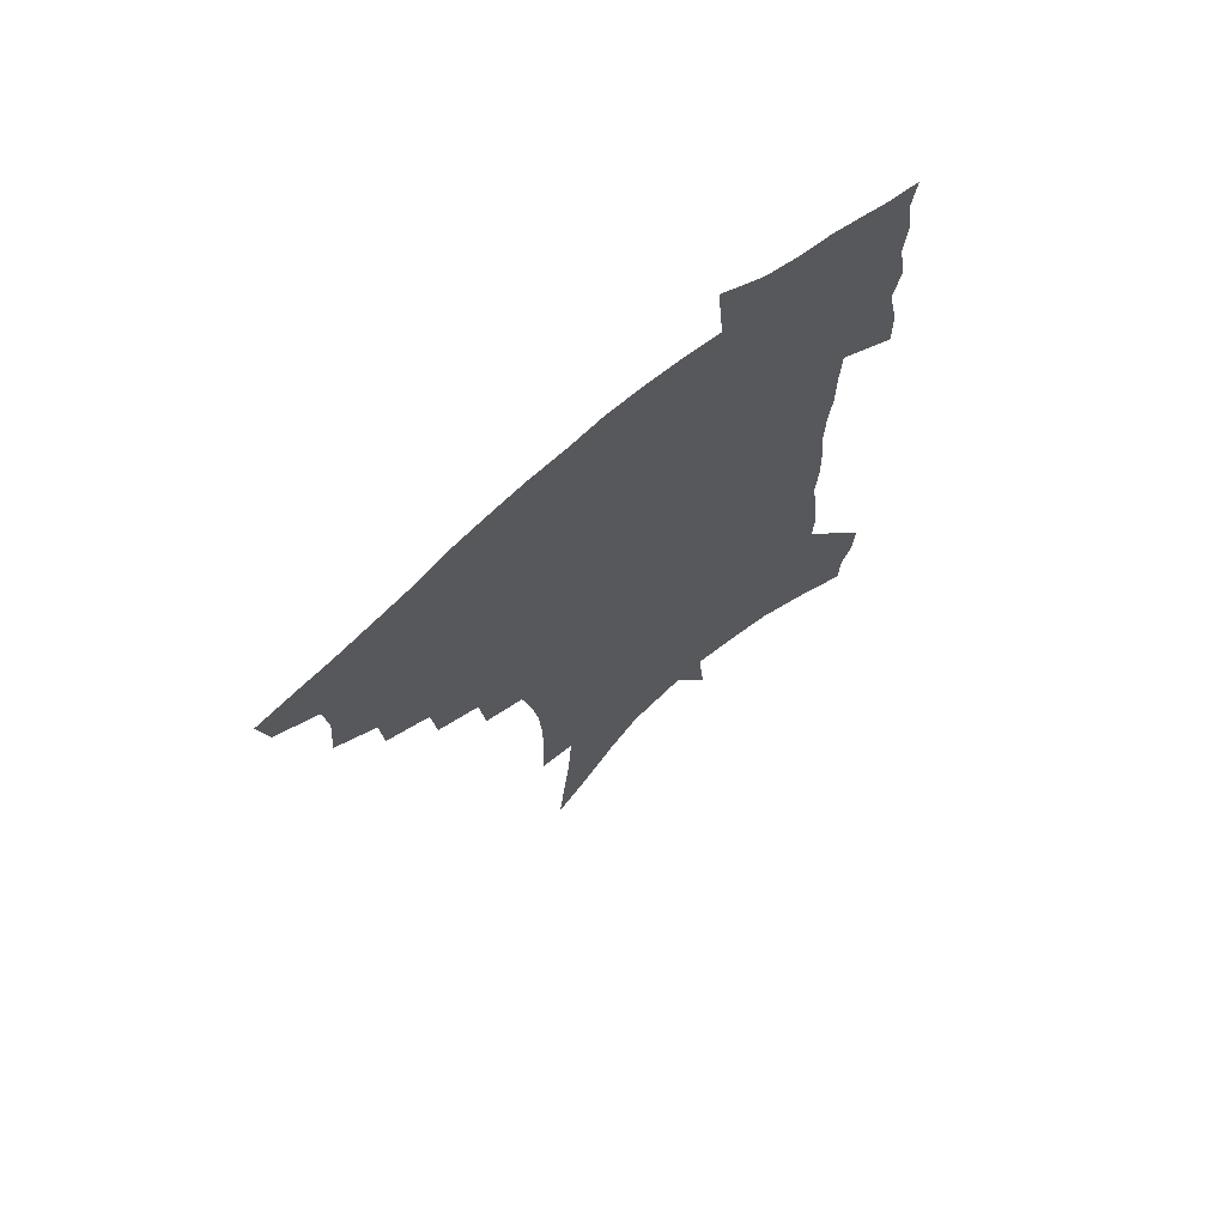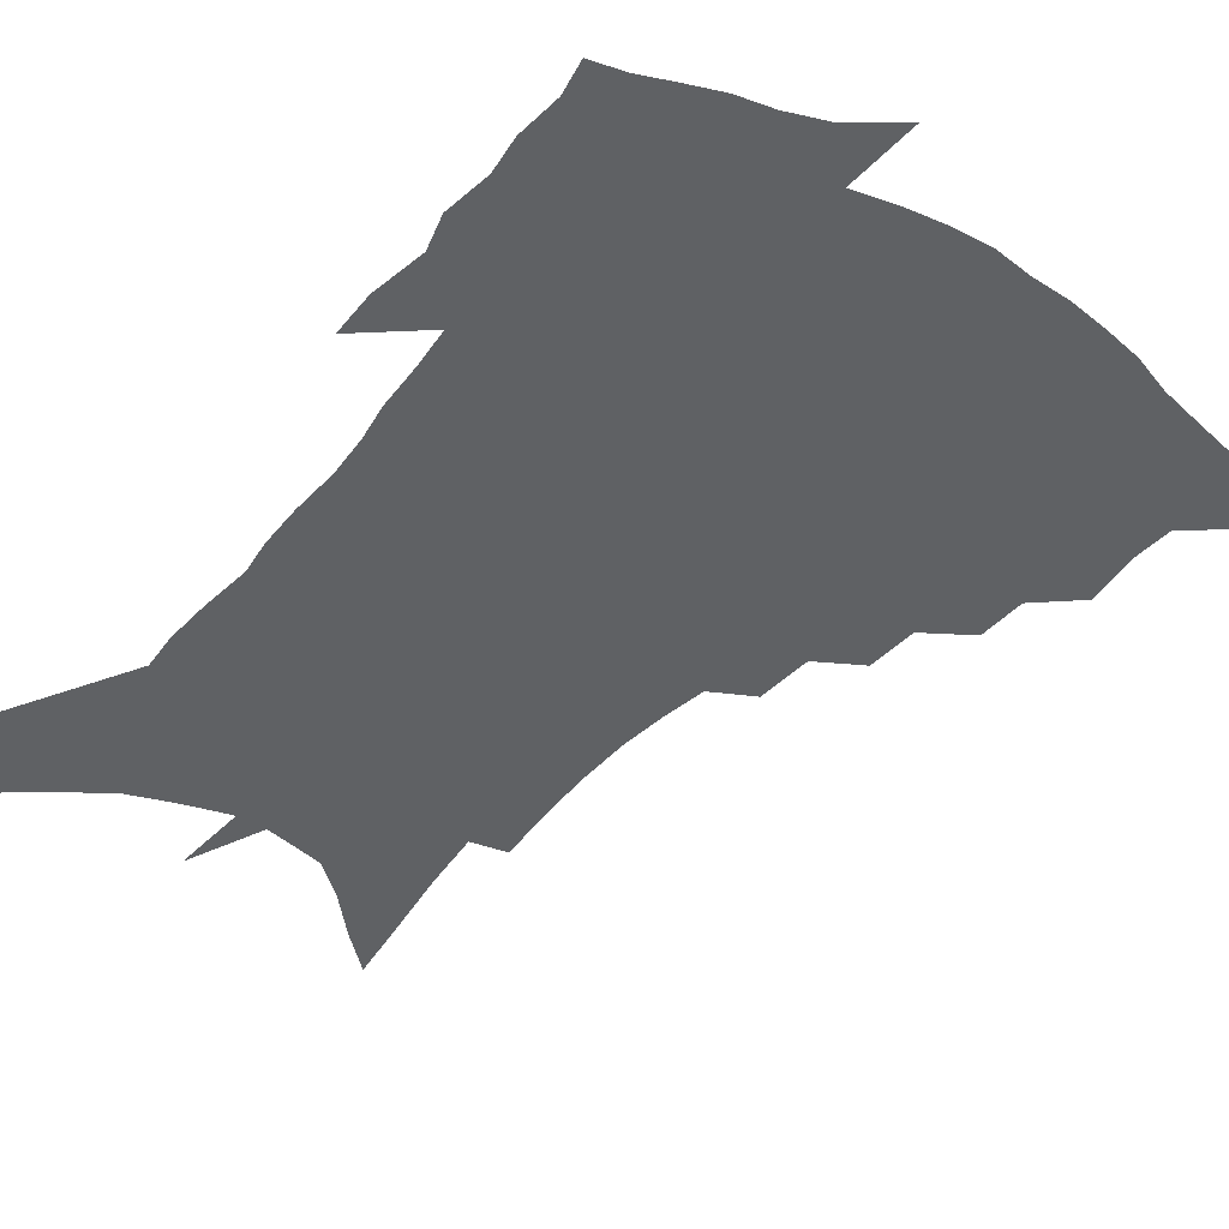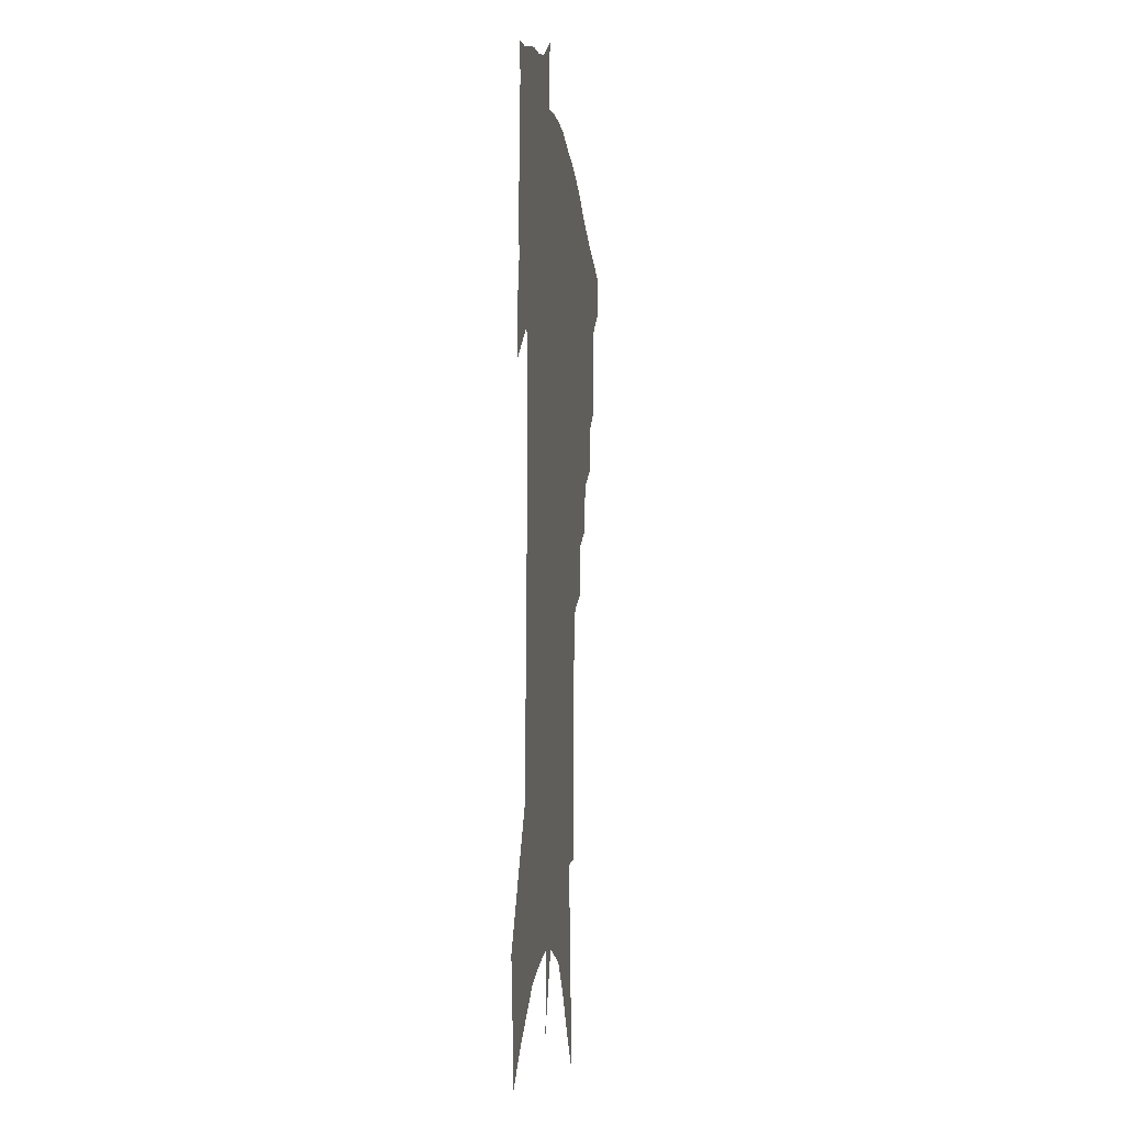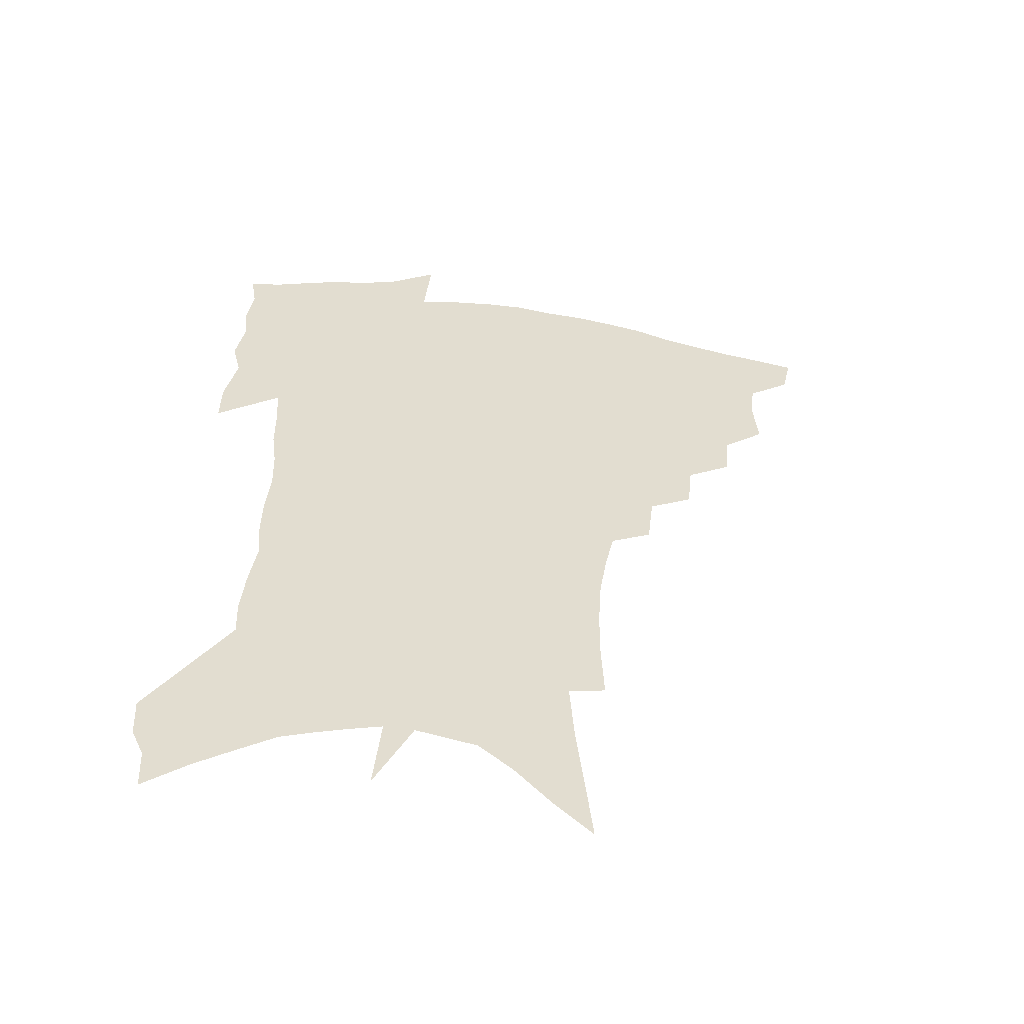
<metadata>
{"format":"obj","ext":"obj","renderer":"f3d","projection":"perspective","resolution":1024,"background":"white","views":[{"elev":70.4,"azim":-41.6,"up":"+Y"},{"elev":-46.2,"azim":144.2,"up":"+Z"},{"elev":-11.4,"azim":96.8,"up":"+Y"},{"elev":-55.2,"azim":170.2,"up":"+Y"}]}
</metadata>
<code>
v 458.9 440.1 0
v 455.4 456.4 0
v 475.4 393.1 0
v 477 412.5 0
v 475.3 427.7 0
v 473.4 441.9 0
v 469.9 458.4 0
v 492.7 362.2 0
v 491.3 379.8 0
v 493.6 400.7 0
v 491.9 415.7 0
v 489.8 430.3 0
v 487.2 445.1 0
v 484.8 460 0
v 511.7 332.5 0
v 509.8 351.4 0
v 510.4 372.4 0
v 510.4 390 0
v 508.8 404.7 0
v 506.9 418.7 0
v 505.1 432.6 0
v 503 446.4 0
v 499.1 462.7 0
v 530.7 302.1 0
v 528.3 323 0
v 527.4 344.3 0
v 525.4 360.4 0
v 525.8 379.5 0
v 523.6 392.4 0
v 522.5 407.1 0
v 520.9 421.1 0
v 518.9 434.8 0
v 516.6 448.9 0
v 513.3 465.3 0
v 552.8 197 0
v 553.8 219.5 0
v 553.6 240.2 0
v 552.4 259.9 0
v 549.7 277.2 0
v 546.2 293.9 0
v 543.7 313.9 0
v 541.8 332.3 0
v 540.9 351.2 0
v 539.5 366.3 0
v 538.7 381.7 0
v 537.6 395.8 0
v 536.1 409.4 0
v 534.6 423.1 0
v 532.7 437 0
v 530.5 451.7 0
v 527.4 469.8 0
v 559.3 118.5 0
v 562 144.3 0
v 564.9 170.4 0
v 566.5 193.7 0
v 566.3 213.4 0
v 565.9 233.3 0
v 564.6 251.4 0
v 562.5 268.1 0
v 560 284.1 0
v 557.6 302.8 0
v 555.6 320.3 0
v 554.4 338.5 0
v 553.1 353.6 0
v 552.3 369.6 0
v 552.3 385.5 0
v 550.8 398 0
v 550.7 412 0
v 548.6 424.9 0
v 547.1 438.4 0
v 544.6 454.1 0
v 541.6 472.1 0
v 573 131.1 0
v 577.3 162.5 0
v 577.9 183.3 0
v 578.4 205.1 0
v 576.8 220.4 0
v 576.6 242.5 0
v 575.2 260.4 0
v 573.6 278.7 0
v 570.7 290.9 0
v 568.9 308.9 0
v 567.5 326.1 0
v 566.2 340.7 0
v 565.9 358.8 0
v 564.9 372.5 0
v 564.5 387 0
v 563.2 399.1 0
v 563.4 413.2 0
v 562.2 426.1 0
v 561 439.5 0
v 559.2 454.5 0
v 555.9 473.7 0
v 587.3 146.2 0
v 589.3 171.8 0
v 589.6 193.5 0
v 588.8 211.4 0
v 587.9 230 0
v 586.8 247.9 0
v 585.3 265.6 0
v 583.6 282.3 0
v 581.7 297.1 0
v 580 313.7 0
v 578.7 326.6 0
v 578.2 345.3 0
v 577.6 360.4 0
v 576.8 373.5 0
v 576.7 388.4 0
v 576.6 401.5 0
v 576.1 414.2 0
v 575.1 427.2 0
v 574.6 440.3 0
v 573.6 454.1 0
v 570.4 473.8 0
v 600 156.6 0
v 600.5 178.9 0
v 599.9 196.6 0
v 598.9 214.1 0
v 597.8 230.4 0
v 596.7 250.3 0
v 595.4 267.4 0
v 593.9 285.6 0
v 592.3 299.9 0
v 591 314.6 0
v 590 330.2 0
v 589.7 348.1 0
v 589.3 362.8 0
v 589 375.6 0
v 588.8 388.4 0
v 589 402.3 0
v 588.7 414.9 0
v 588.9 427.6 0
v 588.4 440.5 0
v 587 455.3 0
v 584.5 475.1 0
v 611.4 158.6 0
v 611 180.1 0
v 610.2 199.8 0
v 609.1 216.8 0
v 608 235 0
v 606.9 249.1 0
v 605.5 267.9 0
v 604.1 288 0
v 602.9 302.2 0
v 601.9 316.8 0
v 601.3 333.6 0
v 600.9 348.7 0
v 600.8 361.7 0
v 600.7 376 0
v 601 390 0
v 601.2 402.7 0
v 601.5 415.2 0
v 601.9 427.8 0
v 601.5 441.1 0
v 600.6 456.2 0
v 599.2 473.8 0
v 622.8 160.5 0
v 621.6 182.7 0
v 620.5 201.2 0
v 619.2 220.7 0
v 618.1 236.5 0
v 617 252.3 0
v 615.9 267.1 0
v 614.3 288.3 0
v 613.4 303.7 0
v 612.7 318.7 0
v 612.3 334.1 0
v 612 349.6 0
v 612 362 0
v 612.4 377.7 0
v 612.6 389.9 0
v 613.3 403.5 0
v 613.9 415.1 0
v 614.7 427.3 0
v 614.9 440.5 0
v 614.8 455 0
v 614.2 471.1 0
v 637 130.9 0
v 634.2 160.2 0
v 632.6 180.5 0
v 631 200.9 0
v 629.5 219.7 0
v 628.1 237.9 0
v 627 254.2 0
v 626 269.1 0
v 624.6 288.4 0
v 624 303.1 0
v 623.2 320.5 0
v 623.2 333.8 0
v 623.2 348.1 0
v 623.2 362.6 0
v 623.4 377.5 0
v 624.2 389.2 0
v 624.9 401.9 0
v 625.8 414.4 0
v 626.8 426.6 0
v 628.5 438.8 0
v 629.8 451.6 0
v 629.8 467.1 0
v 627.2 494.3 0
v 646.1 156.5 0
v 643.4 179.6 0
v 641.7 198.7 0
v 640.2 216.9 0
v 638.6 235.7 0
v 637.1 253.8 0
v 636.2 269.1 0
v 635 287.1 0
v 634.9 301.2 0
v 634.6 316.6 0
v 634.5 331.1 0
v 634.7 345.2 0
v 634.4 361.4 0
v 634.8 375.2 0
v 635.6 387.7 0
v 636.8 399.5 0
v 637.6 413.2 0
v 639 424.8 0
v 640.9 437.6 0
v 642.5 450 0
v 644 463.6 0
v 645.2 481.6 0
v 658.1 152.3 0
v 655.3 174.6 0
v 653.3 194.2 0
v 650.8 214.8 0
v 649.6 231.7 0
v 647.7 250.9 0
v 646.9 266.7 0
v 646.5 282.2 0
v 646 297.9 0
v 645.9 312.6 0
v 646.1 326.9 0
v 646.3 341.5 0
v 645.9 358.2 0
v 646.3 372.6 0
v 647.2 385.6 0
v 648.2 399.6 0
v 649.3 411.8 0
v 651 424.1 0
v 652.8 435.9 0
v 654.8 447.8 0
v 657.1 460.6 0
v 659.3 476.1 0
v 670.1 147.5 0
v 667.4 169 0
v 665.8 187.4 0
v 663.1 207.9 0
v 660.9 227.1 0
v 659.3 245 0
v 658.6 260.7 0
v 658.1 276.5 0
v 657.9 292.1 0
v 657.5 307.8 0
v 656.8 325 0
v 657.6 338.8 0
v 658.7 352.5 0
v 658.5 368.1 0
v 658.5 383.8 0
v 659.5 397.1 0
v 660.9 409.5 0
v 662.3 422.4 0
v 664.4 433.9 0
v 666.8 445.5 0
v 669.6 457.3 0
v 672.3 472.9 0
v 684 137.9 0
v 680.9 159.9 0
v 681.3 175 0
v 676.3 199.6 0
v 674.2 217.9 0
v 672.9 235.2 0
v 670.8 253.5 0
v 670.1 269.6 0
v 671.2 283.2 0
v 669.8 301.2 0
v 670.2 316.3 0
v 671.2 330.5 0
v 671.7 345.8 0
v 671.1 362.7 0
v 670.7 379 0
v 672.1 392.4 0
v 672.4 406.9 0
v 674 419.1 0
v 675.6 431.8 0
v 678.3 442.9 0
v 681.4 454.1 0
v 685 467.9 0
v 698.3 127.7 0
v 696.7 146.9 0
v 697.4 162.2 0
v 697.4 178.4 0
v 690.9 203.5 0
v 691.5 217.6 0
v 689.9 235.2 0
v 687.1 254.4 0
v 688.3 267.9 0
v 688 284.2 0
v 686.4 302.7 0
v 686.8 318.3 0
v 688.6 332.6 0
v 688.7 349.4 0
v 689.6 365.3 0
v 687.2 384 0
v 686.7 399.9 0
v 685.9 415.5 0
v 687.5 428.1 0
v 689.3 440.1 0
v 693.2 451 0
v 697.4 462.6 0
v 714.3 114.5 0
v 715 130.1 0
v 719.6 140.2 0
v 720.4 155.4 0
v 713.2 346.4 0
v 712.9 363.6 0
v 708.5 384.5 0
v 711.7 398 0
v 708.6 415.8 0
v 709.8 429.7 0
v 707.6 446.5 0
v 709.6 459.4 0
v 721 496 0
f 5 6 1
f 1 6 2
f 6 7 2
f 9 10 3
f 3 10 4
f 10 11 4
f 4 11 5
f 11 12 5
f 5 12 6
f 12 13 6
f 6 13 7
f 13 14 7
f 16 17 8
f 8 17 9
f 17 18 9
f 9 18 10
f 18 19 10
f 10 19 11
f 19 20 11
f 11 20 12
f 20 21 12
f 12 21 13
f 21 22 13
f 13 22 14
f 22 23 14
f 25 26 15
f 15 26 16
f 26 27 16
f 16 27 17
f 27 28 17
f 17 28 18
f 28 29 18
f 18 29 19
f 29 30 19
f 19 30 20
f 30 31 20
f 20 31 21
f 31 32 21
f 21 32 22
f 32 33 22
f 22 33 23
f 33 34 23
f 40 41 24
f 24 41 25
f 41 42 25
f 25 42 26
f 42 43 26
f 26 43 27
f 43 44 27
f 27 44 28
f 44 45 28
f 28 45 29
f 45 46 29
f 29 46 30
f 46 47 30
f 30 47 31
f 47 48 31
f 31 48 32
f 48 49 32
f 32 49 33
f 49 50 33
f 33 50 34
f 50 51 34
f 55 56 35
f 35 56 36
f 56 57 36
f 36 57 37
f 57 58 37
f 37 58 38
f 58 59 38
f 38 59 39
f 59 60 39
f 39 60 40
f 60 61 40
f 40 61 41
f 61 62 41
f 41 62 42
f 62 63 42
f 42 63 43
f 63 64 43
f 43 64 44
f 64 65 44
f 44 65 45
f 65 66 45
f 45 66 46
f 66 67 46
f 46 67 47
f 67 68 47
f 47 68 48
f 68 69 48
f 48 69 49
f 69 70 49
f 49 70 50
f 70 71 50
f 50 71 51
f 71 72 51
f 52 73 53
f 73 74 53
f 53 74 54
f 74 75 54
f 54 75 55
f 75 76 55
f 55 76 56
f 76 77 56
f 56 77 57
f 77 78 57
f 57 78 58
f 78 79 58
f 58 79 59
f 79 80 59
f 59 80 60
f 80 81 60
f 60 81 61
f 81 82 61
f 61 82 62
f 82 83 62
f 62 83 63
f 83 84 63
f 63 84 64
f 84 85 64
f 64 85 65
f 85 86 65
f 65 86 66
f 86 87 66
f 66 87 67
f 87 88 67
f 67 88 68
f 88 89 68
f 68 89 69
f 89 90 69
f 69 90 70
f 90 91 70
f 70 91 71
f 91 92 71
f 71 92 72
f 92 93 72
f 73 94 74
f 94 95 74
f 74 95 75
f 95 96 75
f 75 96 76
f 96 97 76
f 76 97 77
f 97 98 77
f 77 98 78
f 98 99 78
f 78 99 79
f 99 100 79
f 79 100 80
f 100 101 80
f 80 101 81
f 101 102 81
f 81 102 82
f 102 103 82
f 82 103 83
f 103 104 83
f 83 104 84
f 104 105 84
f 84 105 85
f 105 106 85
f 85 106 86
f 106 107 86
f 86 107 87
f 107 108 87
f 87 108 88
f 108 109 88
f 88 109 89
f 109 110 89
f 89 110 90
f 110 111 90
f 90 111 91
f 111 112 91
f 91 112 92
f 112 113 92
f 92 113 93
f 113 114 93
f 94 115 95
f 115 116 95
f 95 116 96
f 116 117 96
f 96 117 97
f 117 118 97
f 97 118 98
f 118 119 98
f 98 119 99
f 119 120 99
f 99 120 100
f 120 121 100
f 100 121 101
f 121 122 101
f 101 122 102
f 122 123 102
f 102 123 103
f 123 124 103
f 103 124 104
f 124 125 104
f 104 125 105
f 125 126 105
f 105 126 106
f 126 127 106
f 106 127 107
f 127 128 107
f 107 128 108
f 128 129 108
f 108 129 109
f 129 130 109
f 109 130 110
f 130 131 110
f 110 131 111
f 131 132 111
f 111 132 112
f 132 133 112
f 112 133 113
f 133 134 113
f 113 134 114
f 134 135 114
f 115 136 116
f 136 137 116
f 116 137 117
f 137 138 117
f 117 138 118
f 138 139 118
f 118 139 119
f 139 140 119
f 119 140 120
f 140 141 120
f 120 141 121
f 141 142 121
f 121 142 122
f 142 143 122
f 122 143 123
f 143 144 123
f 123 144 124
f 144 145 124
f 124 145 125
f 145 146 125
f 125 146 126
f 146 147 126
f 126 147 127
f 147 148 127
f 127 148 128
f 148 149 128
f 128 149 129
f 149 150 129
f 129 150 130
f 150 151 130
f 130 151 131
f 151 152 131
f 131 152 132
f 152 153 132
f 132 153 133
f 153 154 133
f 133 154 134
f 154 155 134
f 134 155 135
f 155 156 135
f 136 157 137
f 157 158 137
f 137 158 138
f 158 159 138
f 138 159 139
f 159 160 139
f 139 160 140
f 160 161 140
f 140 161 141
f 161 162 141
f 141 162 142
f 162 163 142
f 142 163 143
f 163 164 143
f 143 164 144
f 164 165 144
f 144 165 145
f 165 166 145
f 145 166 146
f 166 167 146
f 146 167 147
f 167 168 147
f 147 168 148
f 168 169 148
f 148 169 149
f 169 170 149
f 149 170 150
f 170 171 150
f 150 171 151
f 171 172 151
f 151 172 152
f 172 173 152
f 152 173 153
f 173 174 153
f 153 174 154
f 174 175 154
f 154 175 155
f 175 176 155
f 155 176 156
f 176 177 156
f 178 179 157
f 157 179 158
f 179 180 158
f 158 180 159
f 180 181 159
f 159 181 160
f 181 182 160
f 160 182 161
f 182 183 161
f 161 183 162
f 183 184 162
f 162 184 163
f 184 185 163
f 163 185 164
f 185 186 164
f 164 186 165
f 186 187 165
f 165 187 166
f 187 188 166
f 166 188 167
f 188 189 167
f 167 189 168
f 189 190 168
f 168 190 169
f 190 191 169
f 169 191 170
f 191 192 170
f 170 192 171
f 192 193 171
f 171 193 172
f 193 194 172
f 172 194 173
f 194 195 173
f 173 195 174
f 195 196 174
f 174 196 175
f 196 197 175
f 175 197 176
f 197 198 176
f 176 198 177
f 198 199 177
f 179 201 180
f 201 202 180
f 180 202 181
f 202 203 181
f 181 203 182
f 203 204 182
f 182 204 183
f 204 205 183
f 183 205 184
f 205 206 184
f 184 206 185
f 206 207 185
f 185 207 186
f 207 208 186
f 186 208 187
f 208 209 187
f 187 209 188
f 209 210 188
f 188 210 189
f 210 211 189
f 189 211 190
f 211 212 190
f 190 212 191
f 212 213 191
f 191 213 192
f 213 214 192
f 192 214 193
f 214 215 193
f 193 215 194
f 215 216 194
f 194 216 195
f 216 217 195
f 195 217 196
f 217 218 196
f 196 218 197
f 218 219 197
f 197 219 198
f 219 220 198
f 198 220 199
f 220 221 199
f 199 221 200
f 221 222 200
f 201 223 202
f 223 224 202
f 202 224 203
f 224 225 203
f 203 225 204
f 225 226 204
f 204 226 205
f 226 227 205
f 205 227 206
f 227 228 206
f 206 228 207
f 228 229 207
f 207 229 208
f 229 230 208
f 208 230 209
f 230 231 209
f 209 231 210
f 231 232 210
f 210 232 211
f 232 233 211
f 211 233 212
f 233 234 212
f 212 234 213
f 234 235 213
f 213 235 214
f 235 236 214
f 214 236 215
f 236 237 215
f 215 237 216
f 237 238 216
f 216 238 217
f 238 239 217
f 217 239 218
f 239 240 218
f 218 240 219
f 240 241 219
f 219 241 220
f 241 242 220
f 220 242 221
f 242 243 221
f 221 243 222
f 243 244 222
f 223 245 224
f 245 246 224
f 224 246 225
f 246 247 225
f 225 247 226
f 247 248 226
f 226 248 227
f 248 249 227
f 227 249 228
f 249 250 228
f 228 250 229
f 250 251 229
f 229 251 230
f 251 252 230
f 230 252 231
f 252 253 231
f 231 253 232
f 253 254 232
f 232 254 233
f 254 255 233
f 233 255 234
f 255 256 234
f 234 256 235
f 256 257 235
f 235 257 236
f 257 258 236
f 236 258 237
f 258 259 237
f 237 259 238
f 259 260 238
f 238 260 239
f 260 261 239
f 239 261 240
f 261 262 240
f 240 262 241
f 262 263 241
f 241 263 242
f 263 264 242
f 242 264 243
f 264 265 243
f 243 265 244
f 265 266 244
f 245 267 246
f 267 268 246
f 246 268 247
f 268 269 247
f 247 269 248
f 269 270 248
f 248 270 249
f 270 271 249
f 249 271 250
f 271 272 250
f 250 272 251
f 272 273 251
f 251 273 252
f 273 274 252
f 252 274 253
f 274 275 253
f 253 275 254
f 275 276 254
f 254 276 255
f 276 277 255
f 255 277 256
f 277 278 256
f 256 278 257
f 278 279 257
f 257 279 258
f 279 280 258
f 258 280 259
f 280 281 259
f 259 281 260
f 281 282 260
f 260 282 261
f 282 283 261
f 261 283 262
f 283 284 262
f 262 284 263
f 284 285 263
f 263 285 264
f 285 286 264
f 264 286 265
f 286 287 265
f 265 287 266
f 287 288 266
f 267 289 268
f 289 290 268
f 268 290 269
f 290 291 269
f 269 291 270
f 291 292 270
f 270 292 271
f 292 293 271
f 271 293 272
f 293 294 272
f 272 294 273
f 294 295 273
f 273 295 274
f 295 296 274
f 274 296 275
f 296 297 275
f 275 297 276
f 297 298 276
f 276 298 277
f 298 299 277
f 277 299 278
f 299 300 278
f 278 300 279
f 300 301 279
f 279 301 280
f 301 302 280
f 280 302 281
f 302 303 281
f 281 303 282
f 303 304 282
f 282 304 283
f 304 305 283
f 283 305 284
f 305 306 284
f 284 306 285
f 306 307 285
f 285 307 286
f 307 308 286
f 286 308 287
f 308 309 287
f 287 309 288
f 309 310 288
f 289 311 290
f 311 312 290
f 290 312 291
f 312 313 291
f 291 313 292
f 313 314 292
f 292 314 293
f 303 315 304
f 315 316 304
f 304 316 305
f 316 317 305
f 305 317 306
f 317 318 306
f 306 318 307
f 318 319 307
f 307 319 308
f 319 320 308
f 308 320 309
f 320 321 309
f 309 321 310
f 321 322 310

</code>
